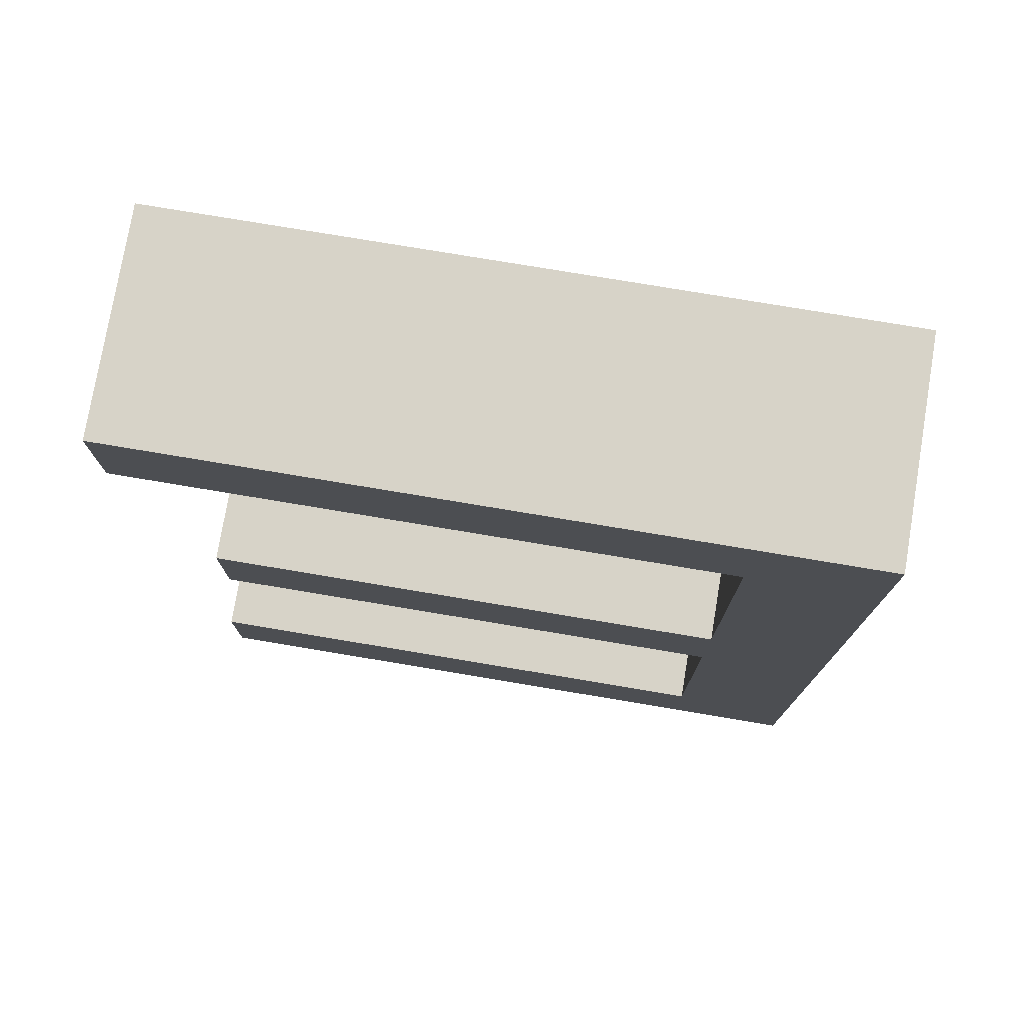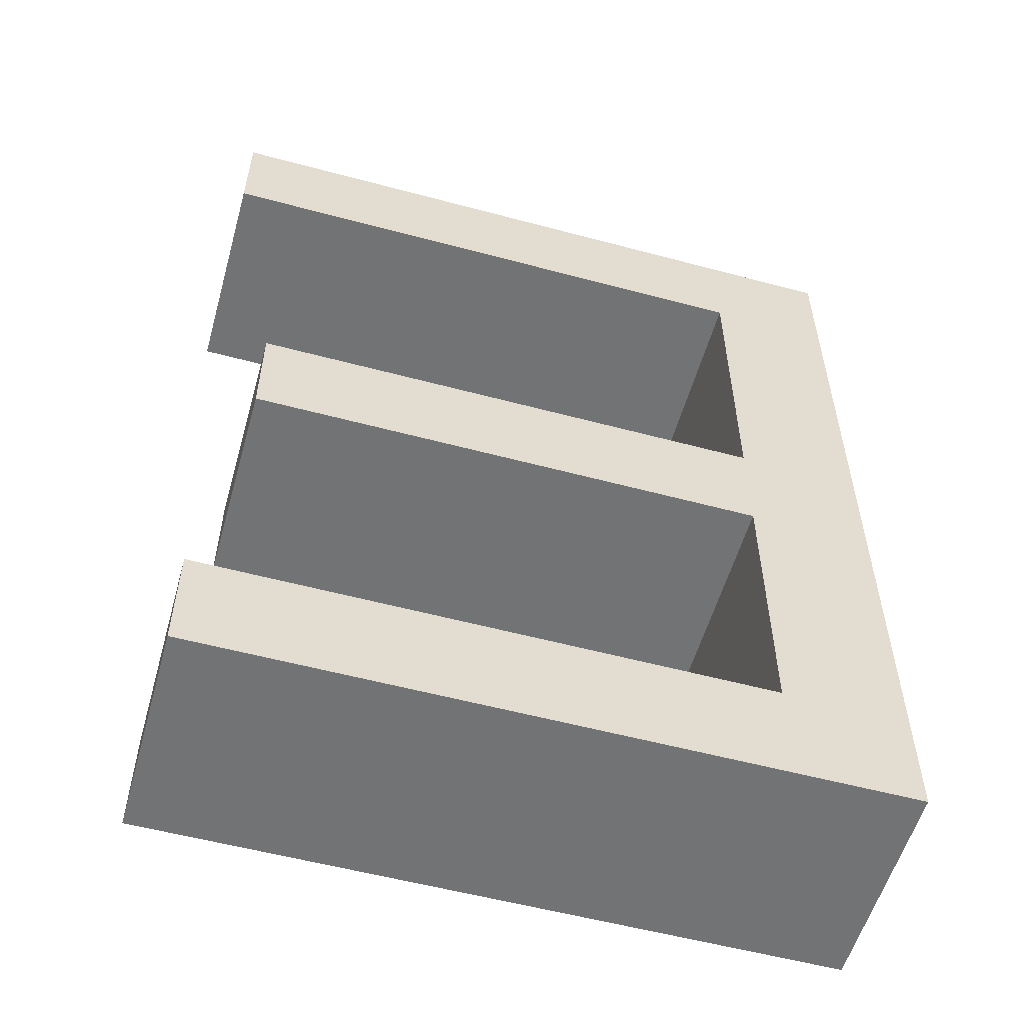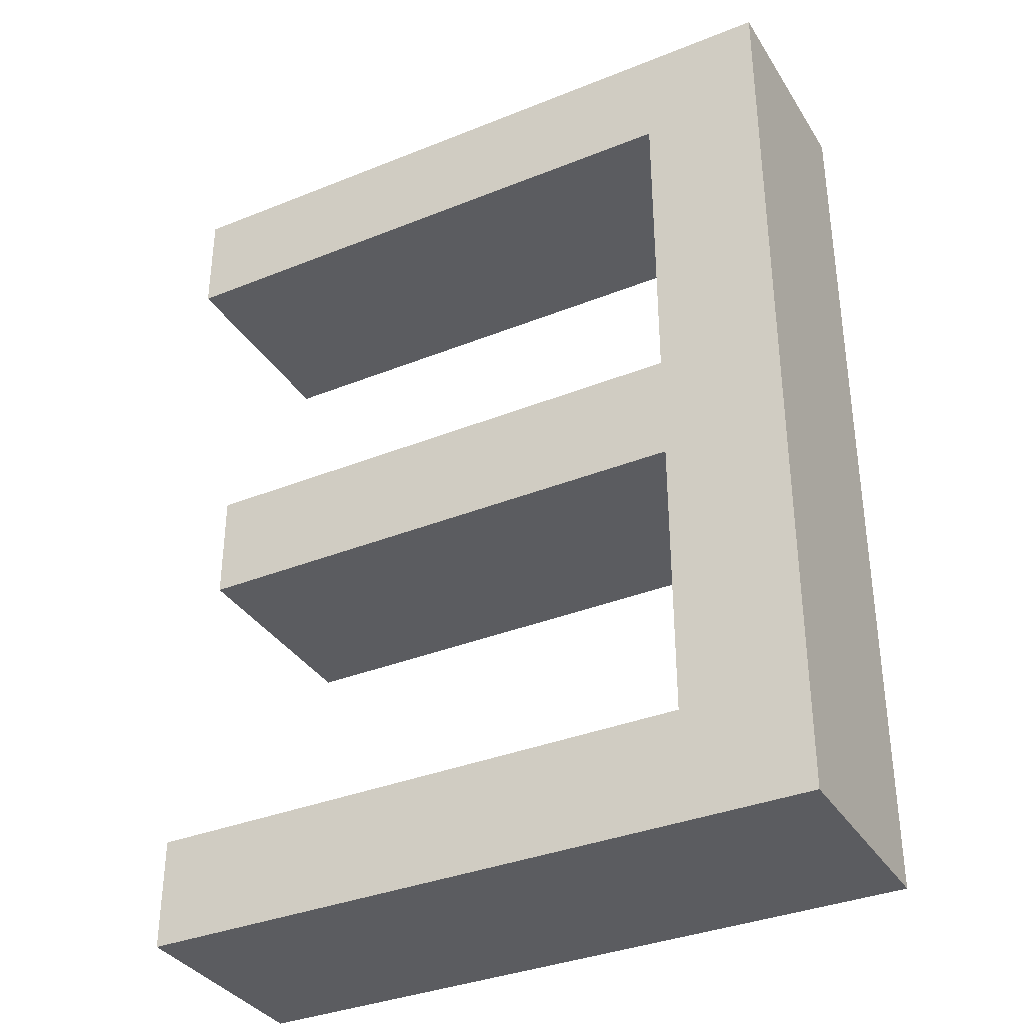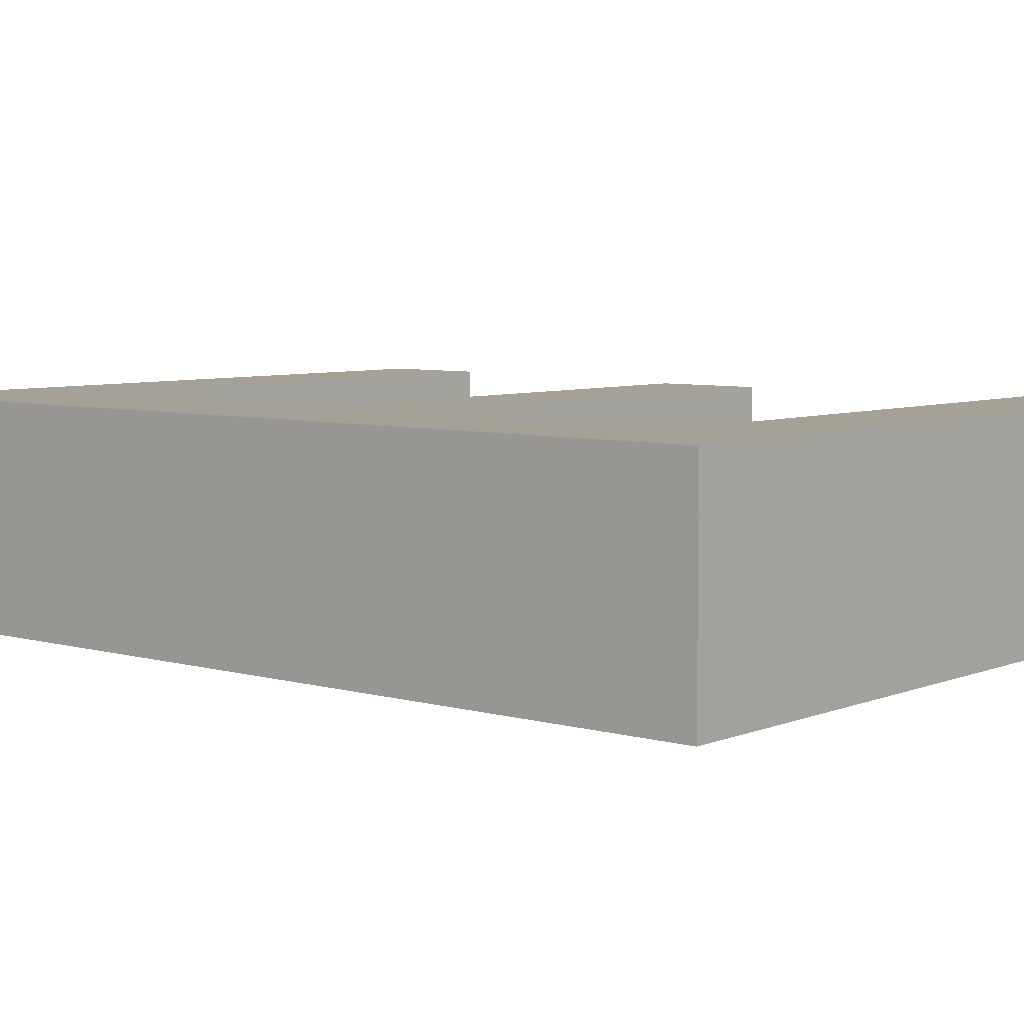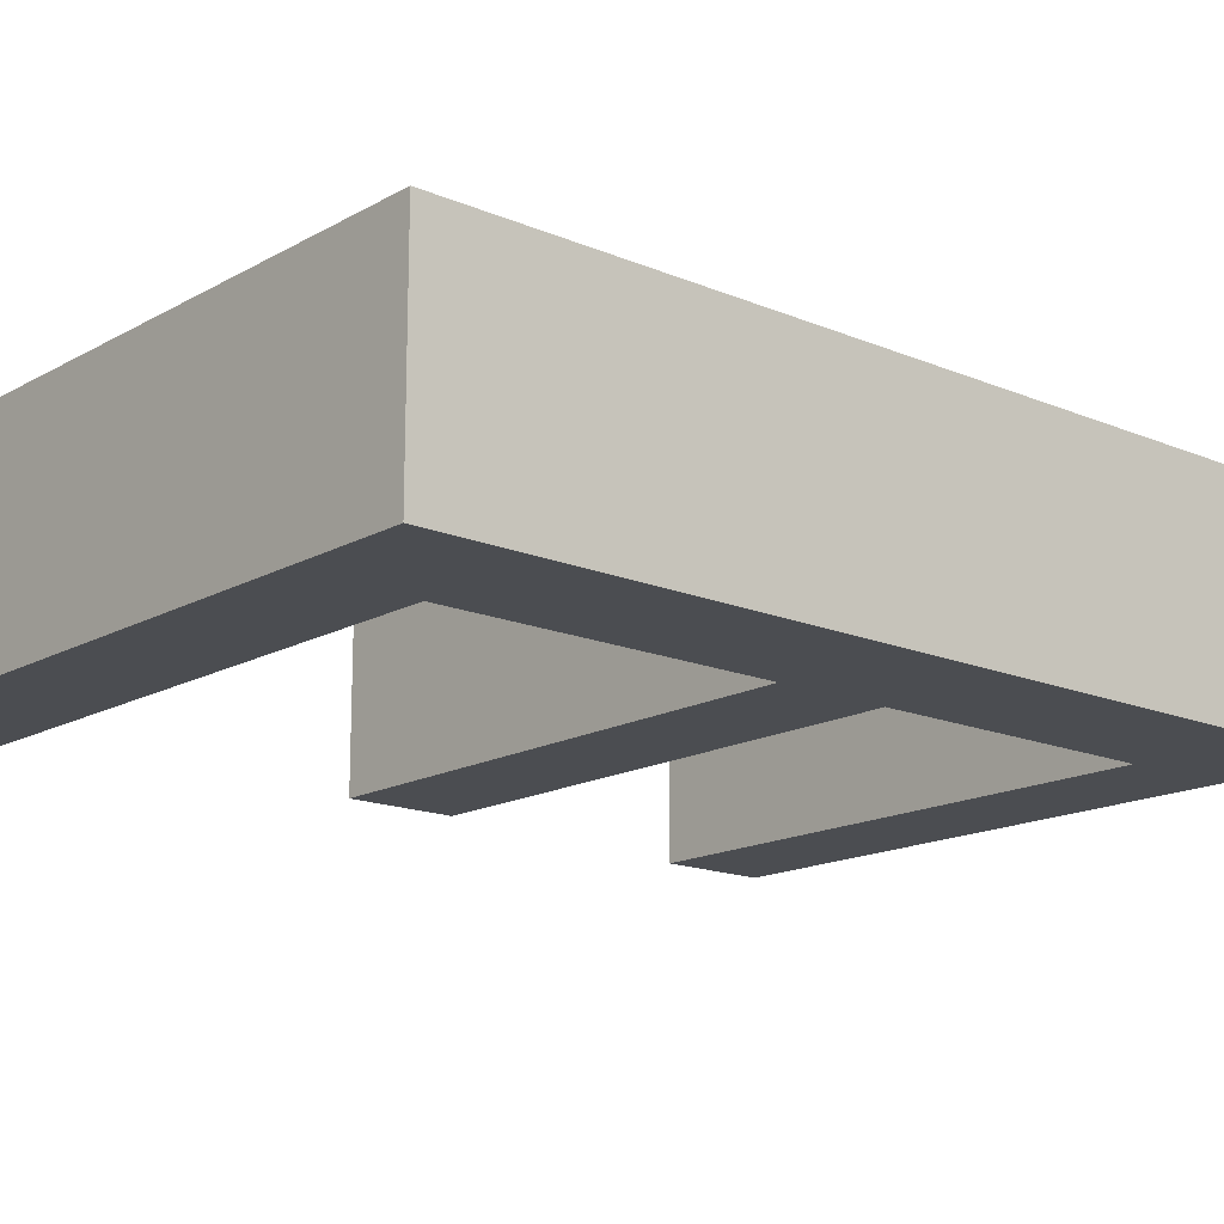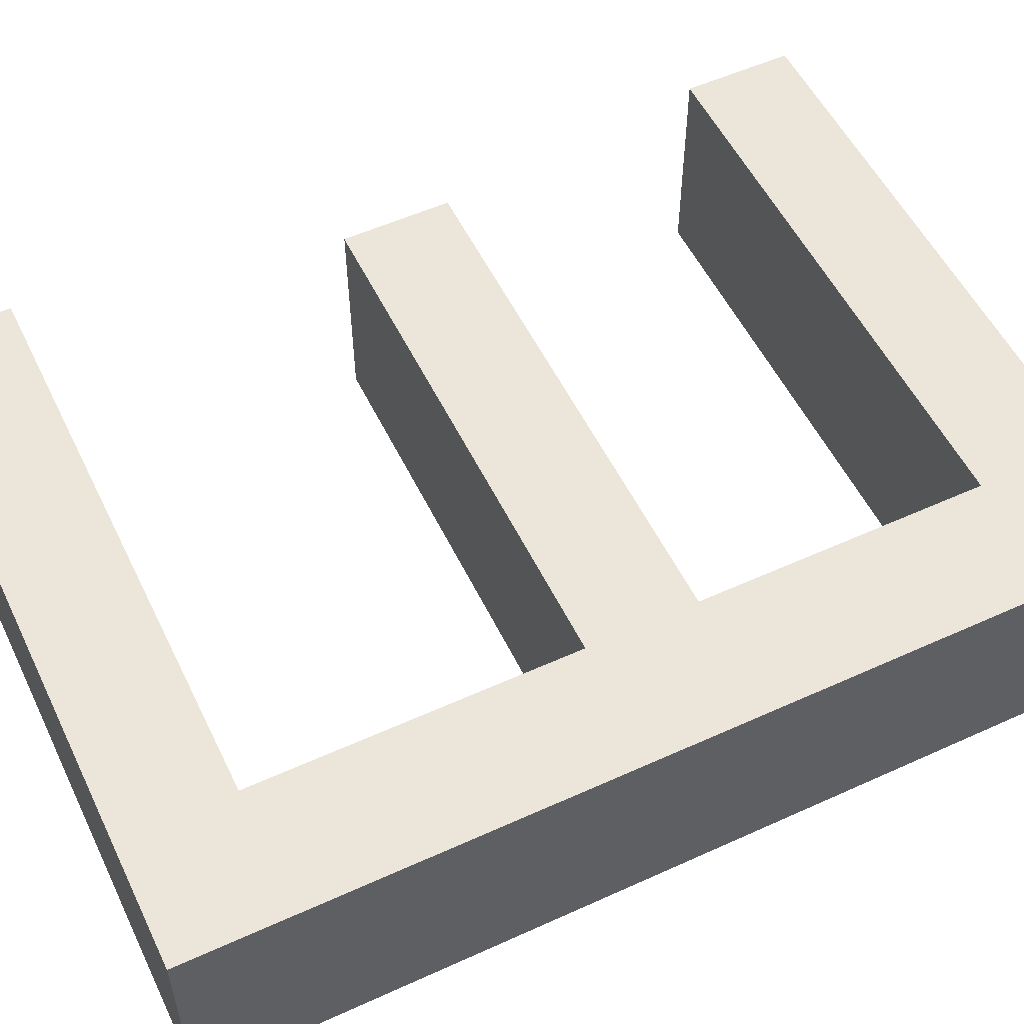
<metadata>
{"format":"obj","ext":"obj","renderer":"f3d","projection":"perspective","resolution":1024,"background":"white","views":[{"elev":76.7,"azim":-170.5,"up":"+Y"},{"elev":-55.9,"azim":164.3,"up":"+Y"},{"elev":-35.3,"azim":-151.9,"up":"+Y"},{"elev":6.1,"azim":-49.8,"up":"+Z"},{"elev":-15.9,"azim":-131.1,"up":"+Z"},{"elev":54.5,"azim":-115.7,"up":"+Z"}]}
</metadata>
<code>
o E
v -0.1748 -0.2143 0.05
v -0.1748 0.2192 0.05
v -0.1748 -0.2143 -0.05
v -0.1748 0.2192 -0.05
v 0.1386 -0.2143 0.05
v 0.1386 -0.2143 -0.05
v 0.1386 -0.1631 0.05
v 0.1386 -0.1631 -0.05
v -0.1174 -0.1631 0.05
v -0.1174 -0.1631 -0.05
v -0.1174 -0.03035 0.05
v -0.1174 -0.03035 -0.05
v 0.1224 -0.03035 0.05
v 0.1224 -0.03035 -0.05
v 0.1224 0.0205 0.05
v 0.1224 0.0205 -0.05
v -0.1174 0.0205 0.05
v -0.1174 0.0205 -0.05
v -0.1174 0.168 0.05
v -0.1174 0.168 -0.05
v 0.1487 0.168 0.05
v 0.1487 0.168 -0.05
v 0.1487 0.2192 0.05
v 0.1487 0.2192 -0.05
f 1 2 3
f 3 2 4
f 5 1 6
f 6 1 3
f 7 5 8
f 8 5 6
f 9 7 10
f 10 7 8
f 11 9 12
f 12 9 10
f 13 11 14
f 14 11 12
f 15 13 16
f 16 13 14
f 17 15 18
f 18 15 16
f 19 17 20
f 20 17 18
f 21 19 22
f 22 19 20
f 23 21 24
f 24 21 22
f 2 23 4
f 4 23 24
f 24 20 4
f 4 20 18
f 4 18 3
f 3 18 12
f 3 12 10
f 24 22 20
f 16 14 18
f 18 14 12
f 8 6 10
f 10 6 3
f 21 23 19
f 19 23 2
f 19 2 17
f 17 2 1
f 17 1 11
f 11 1 9
f 9 1 5
f 9 5 7
f 11 13 17
f 17 13 15

</code>
